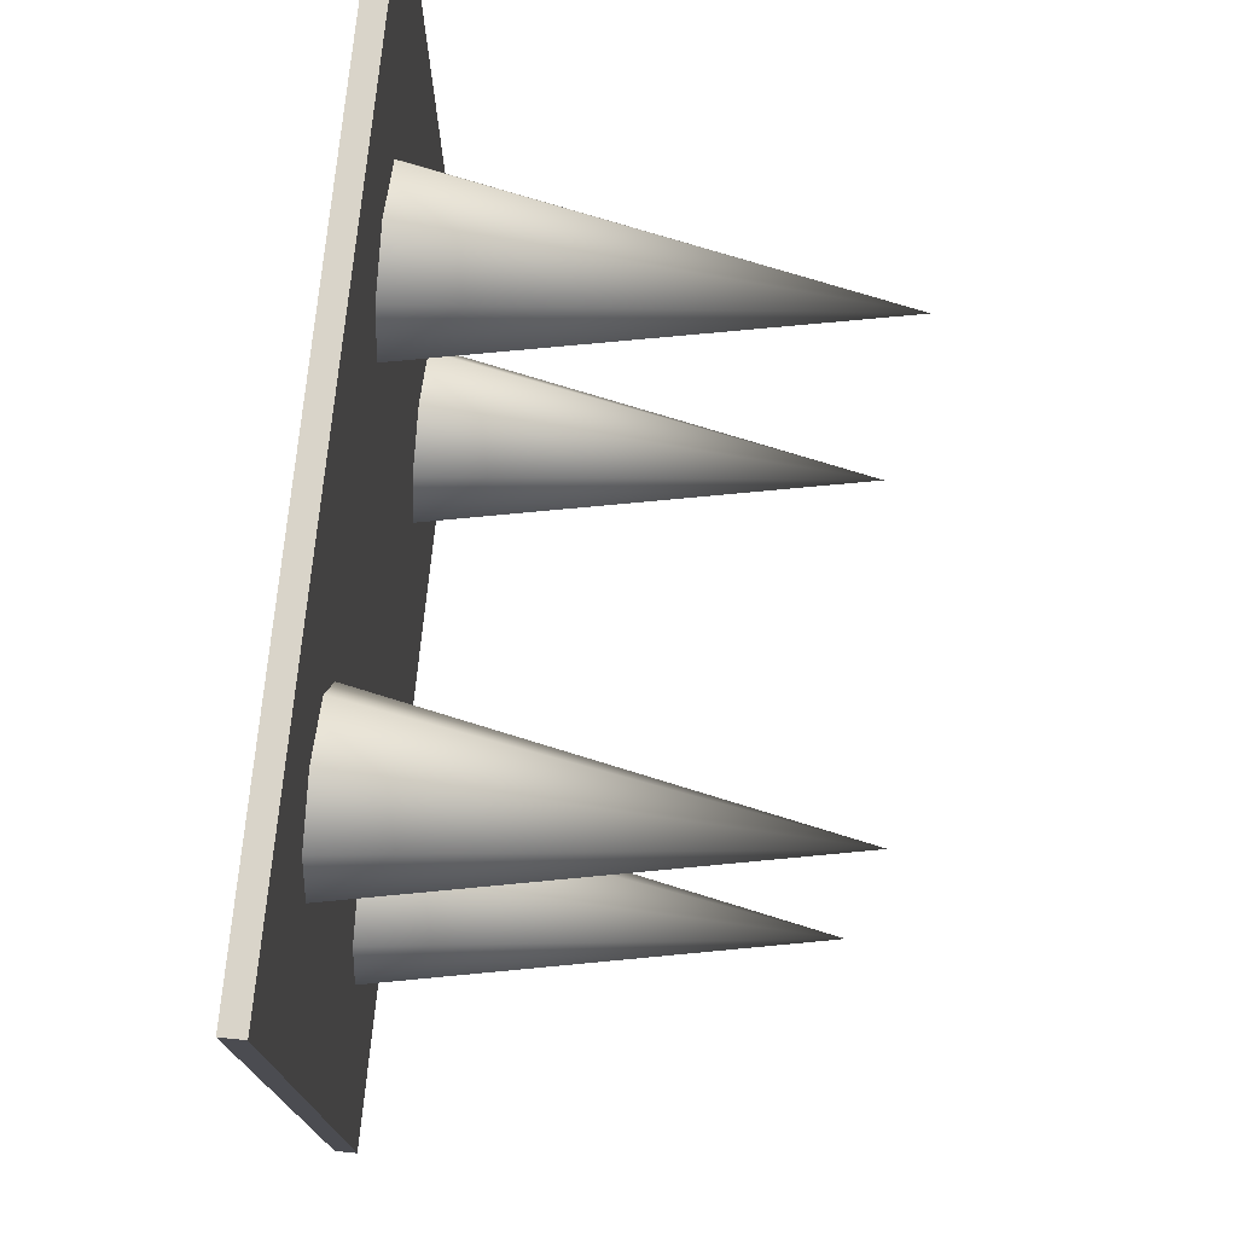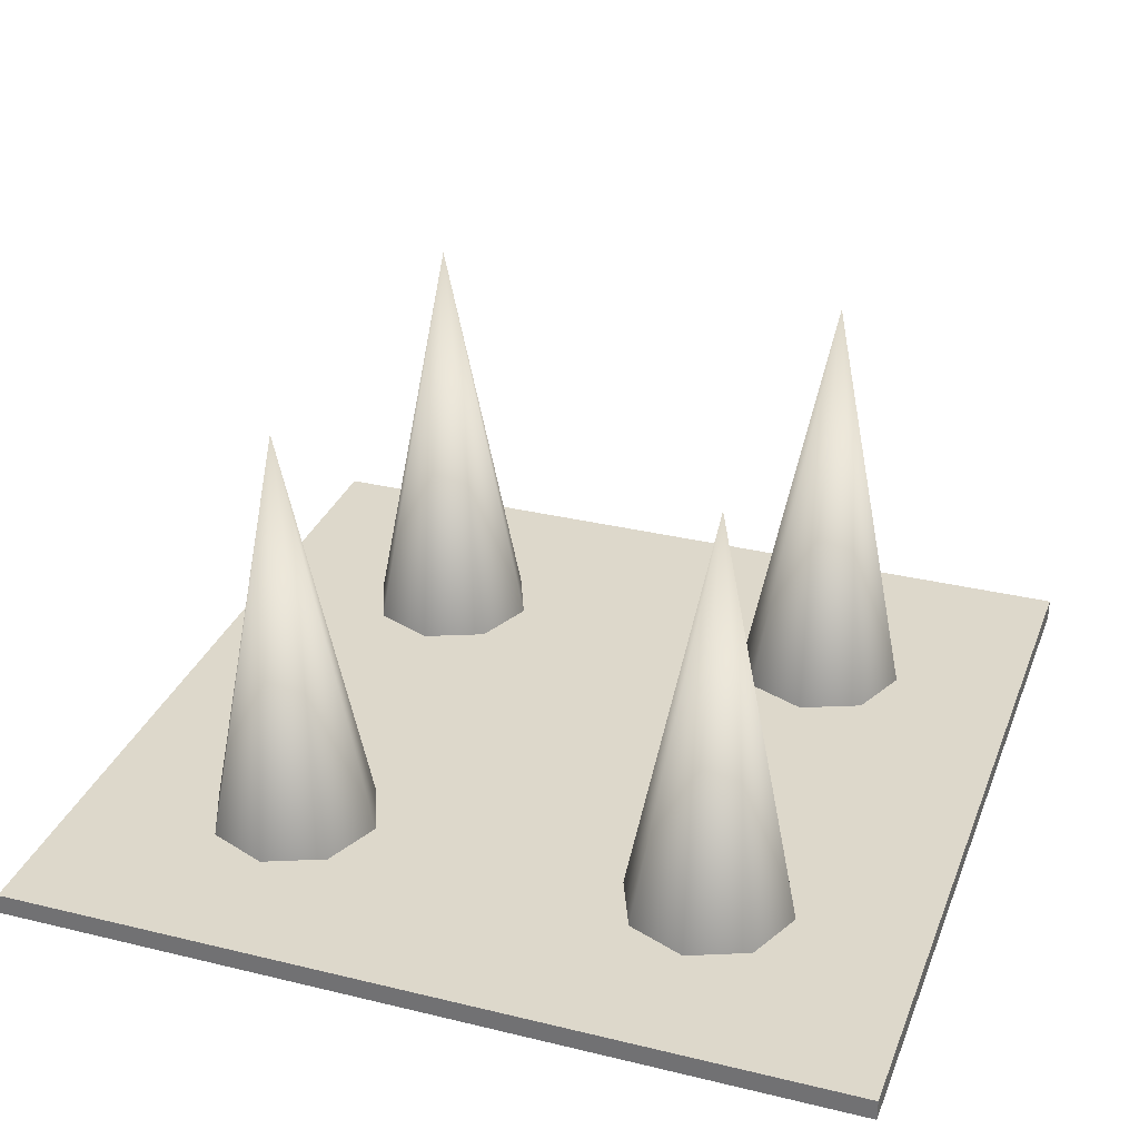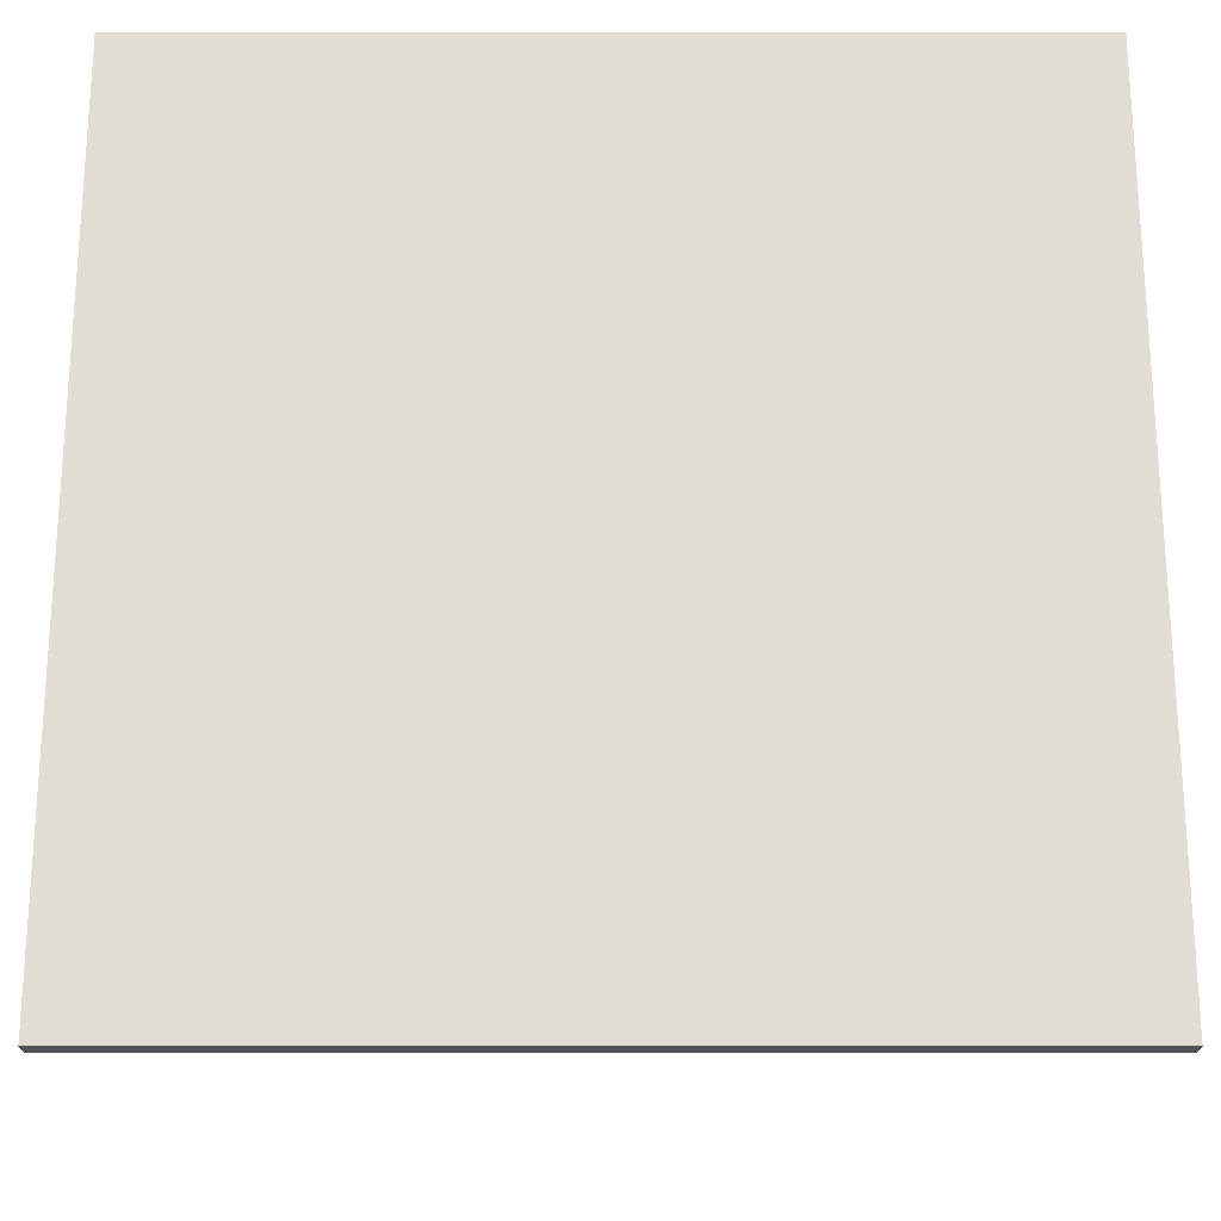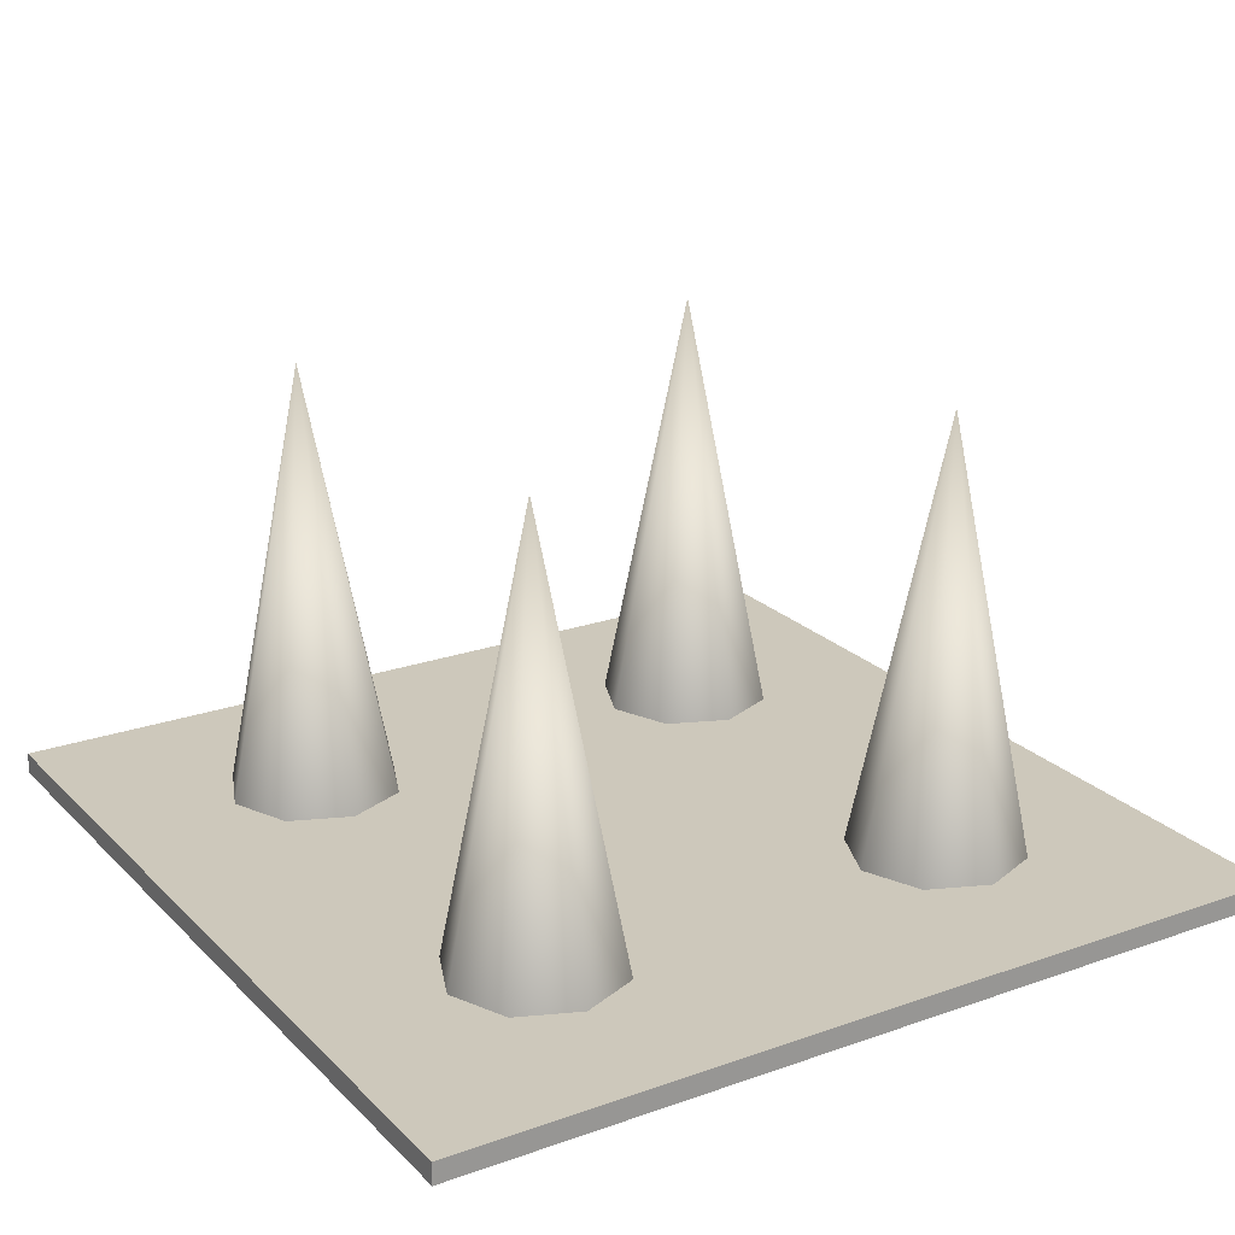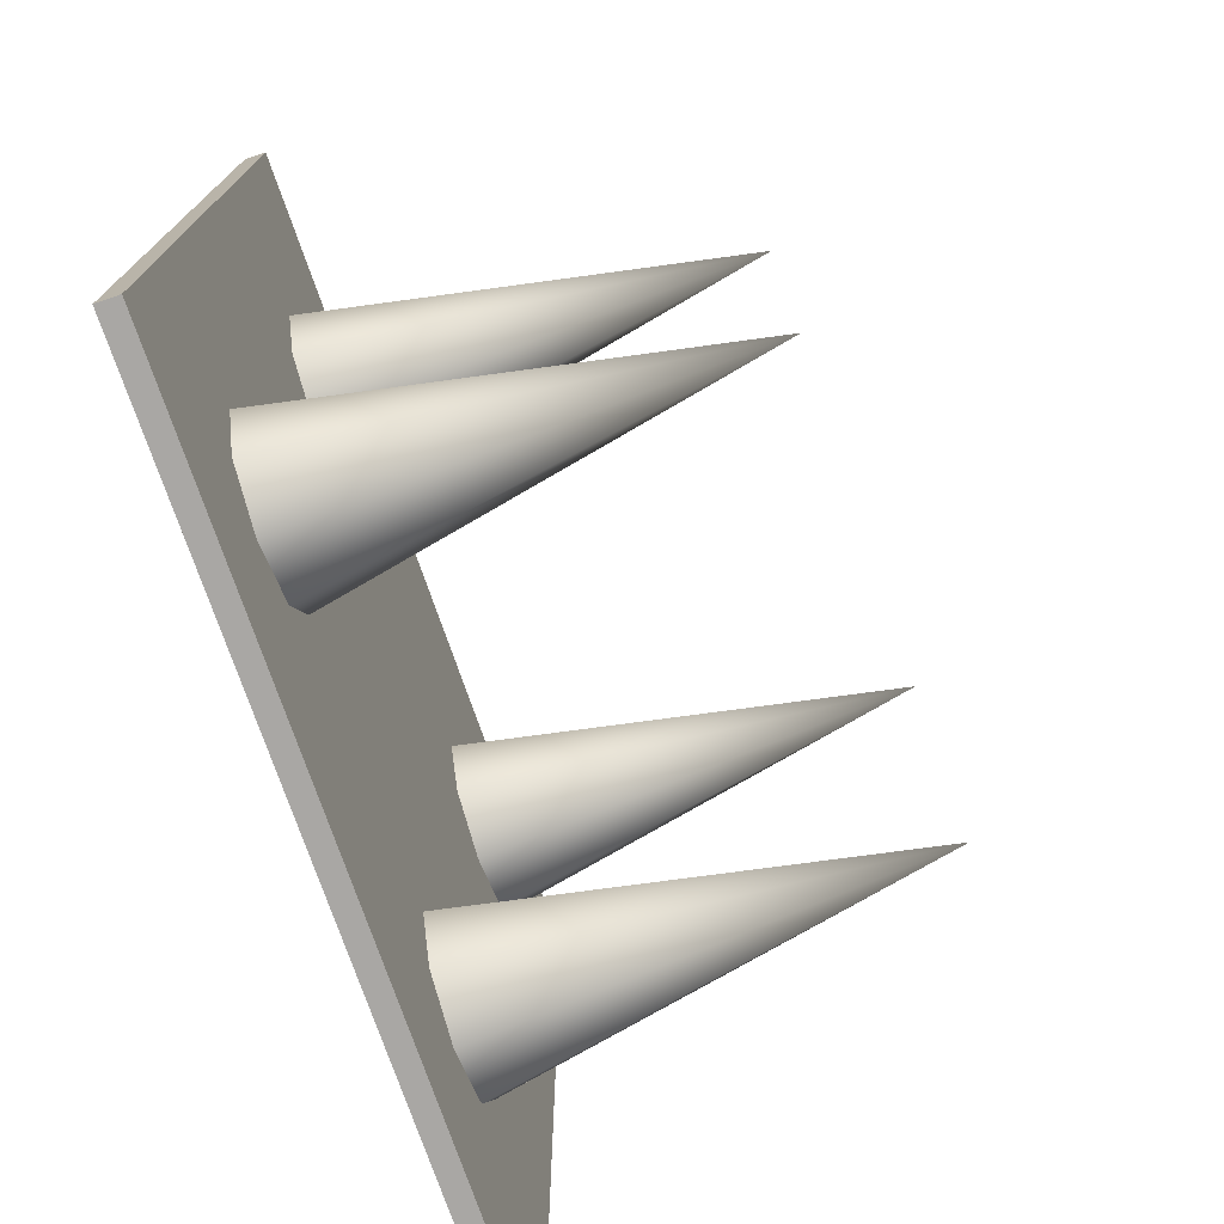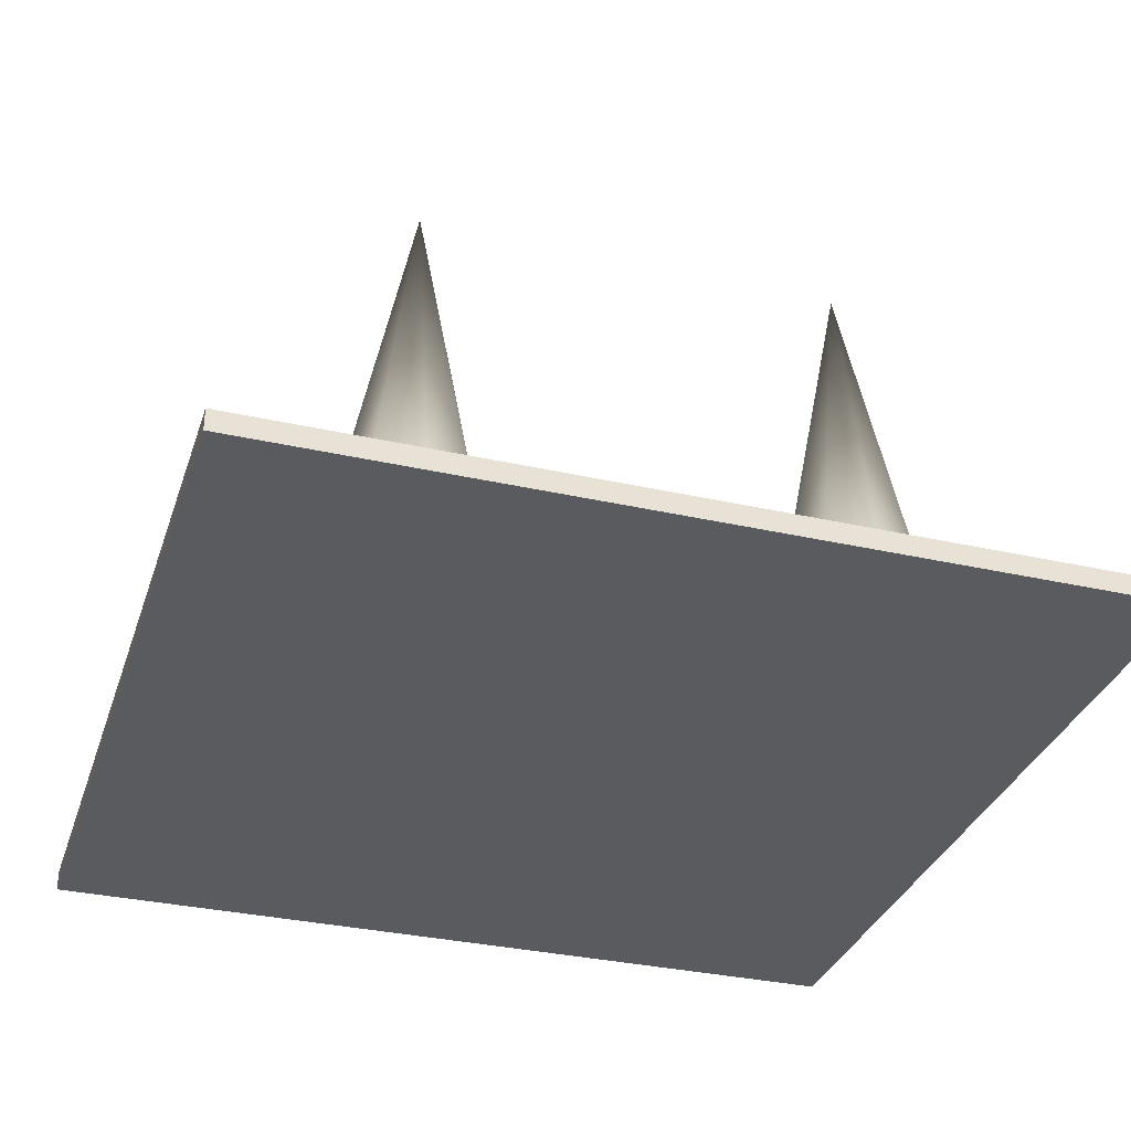
<metadata>
{"format":"obj","ext":"obj","renderer":"f3d","projection":"perspective","resolution":1024,"background":"white","views":[{"elev":74.9,"azim":95.9,"up":"+Z"},{"elev":31.2,"azim":-160.9,"up":"+Y"},{"elev":-21.7,"azim":-0.0,"up":"+Z"},{"elev":21.9,"azim":58.3,"up":"+Y"},{"elev":-74.8,"azim":109.0,"up":"+Z"},{"elev":-33.1,"azim":162.7,"up":"+Y"}]}
</metadata>
<code>
g default
v -25 0.02153 25
v 25 0.02153 25
v -25 1.272 25
v 25 1.272 25
v -25 1.272 -25
v 25 1.272 -25
v -25 0.02153 -25
v 25 0.02153 -25
v -8.964 1.178 -16.04
v -12.5 1.178 -17.5
v -16.04 1.178 -16.04
v -17.5 1.178 -12.5
v -16.04 1.178 -8.964
v -12.5 1.178 -7.5
v -8.964 1.178 -8.964
v -7.5 1.178 -12.5
v -12.5 26.18 -12.5
v 16.04 1.178 -16.04
v 12.5 1.178 -17.5
v 8.964 1.178 -16.04
v 7.5 1.178 -12.5
v 8.964 1.178 -8.964
v 12.5 1.178 -7.5
v 16.04 1.178 -8.964
v 17.5 1.178 -12.5
v 12.5 26.18 -12.5
v 16.04 1.178 8.964
v 12.5 1.178 7.5
v 8.964 1.178 8.964
v 7.5 1.178 12.5
v 8.964 1.178 16.04
v 12.5 1.178 17.5
v 16.04 1.178 16.04
v 17.5 1.178 12.5
v 12.5 26.18 12.5
v -8.964 1.178 8.964
v -12.5 1.178 7.5
v -16.04 1.178 8.964
v -17.5 1.178 12.5
v -16.04 1.178 16.04
v -12.5 1.178 17.5
v -8.964 1.178 16.04
v -7.5 1.178 12.5
v -12.5 26.18 12.5
g polySurface7
f 1 2 3
f 3 2 4
f 3 4 5
f 5 4 6
f 5 6 7
f 7 6 8
f 7 8 1
f 1 8 2
f 2 8 4
f 4 8 6
f 7 1 5
f 5 1 3
f 9 10 17
f 10 11 17
f 11 12 17
f 12 13 17
f 13 14 17
f 14 15 17
f 15 16 17
f 16 9 17
f 18 19 26
f 19 20 26
f 20 21 26
f 21 22 26
f 22 23 26
f 23 24 26
f 24 25 26
f 25 18 26
f 27 28 35
f 28 29 35
f 29 30 35
f 30 31 35
f 31 32 35
f 32 33 35
f 33 34 35
f 34 27 35
f 36 37 44
f 37 38 44
f 38 39 44
f 39 40 44
f 40 41 44
f 41 42 44
f 42 43 44
f 43 36 44

</code>
